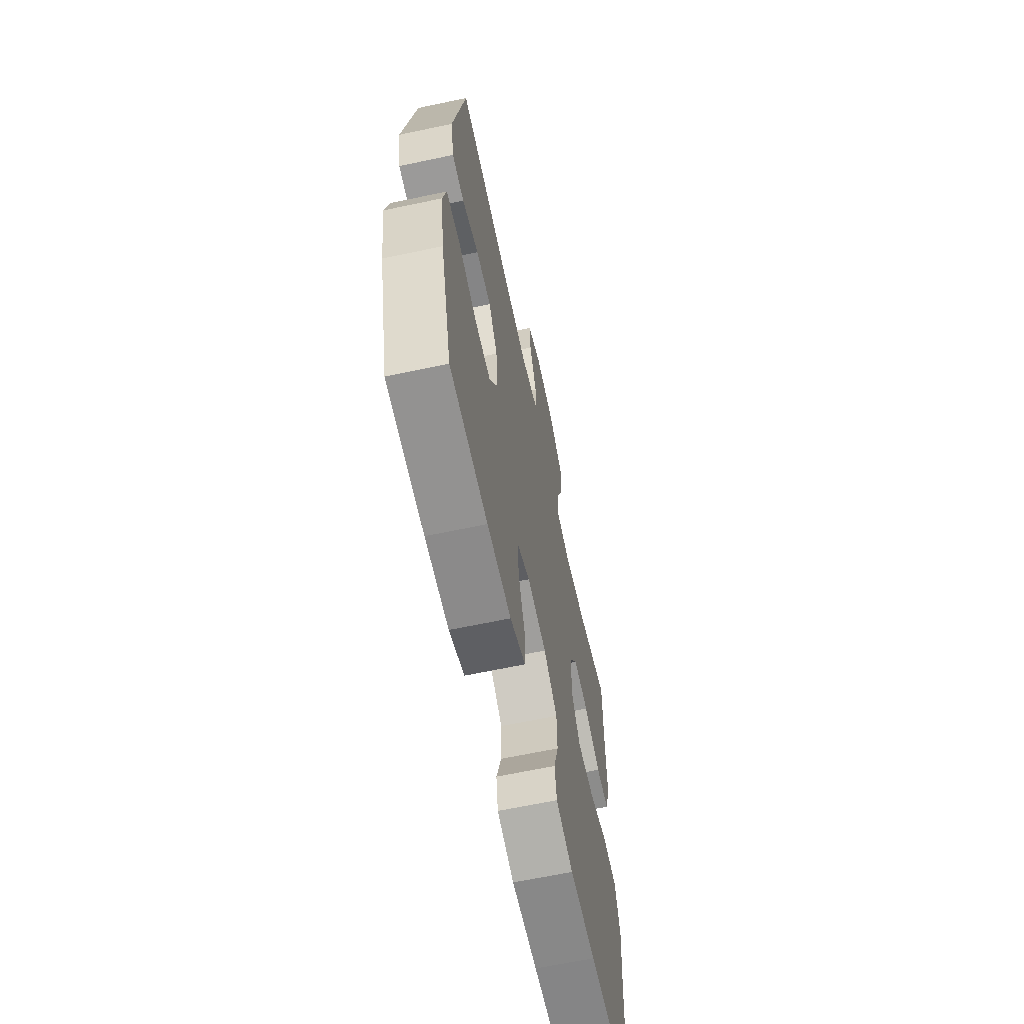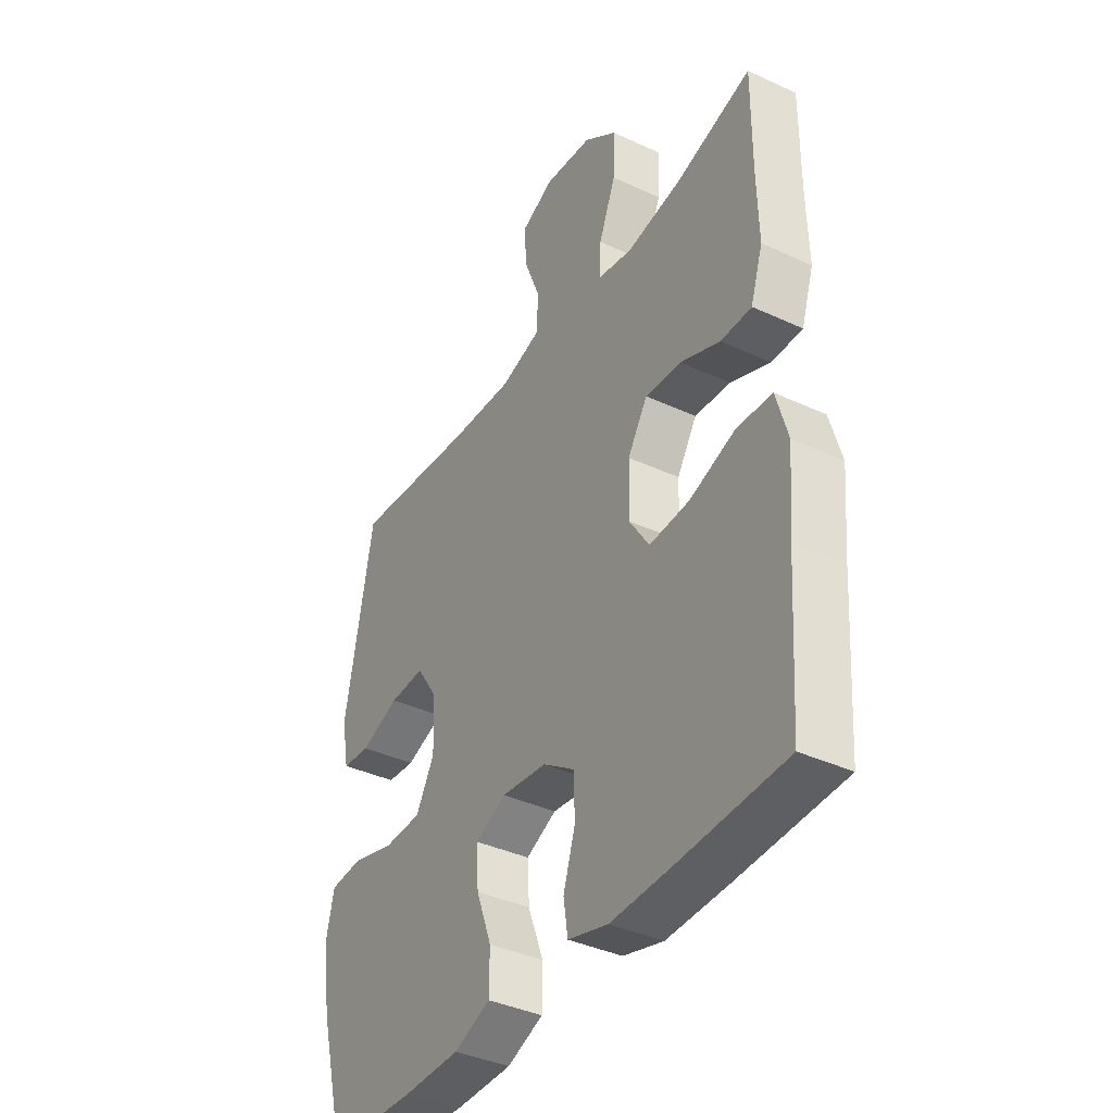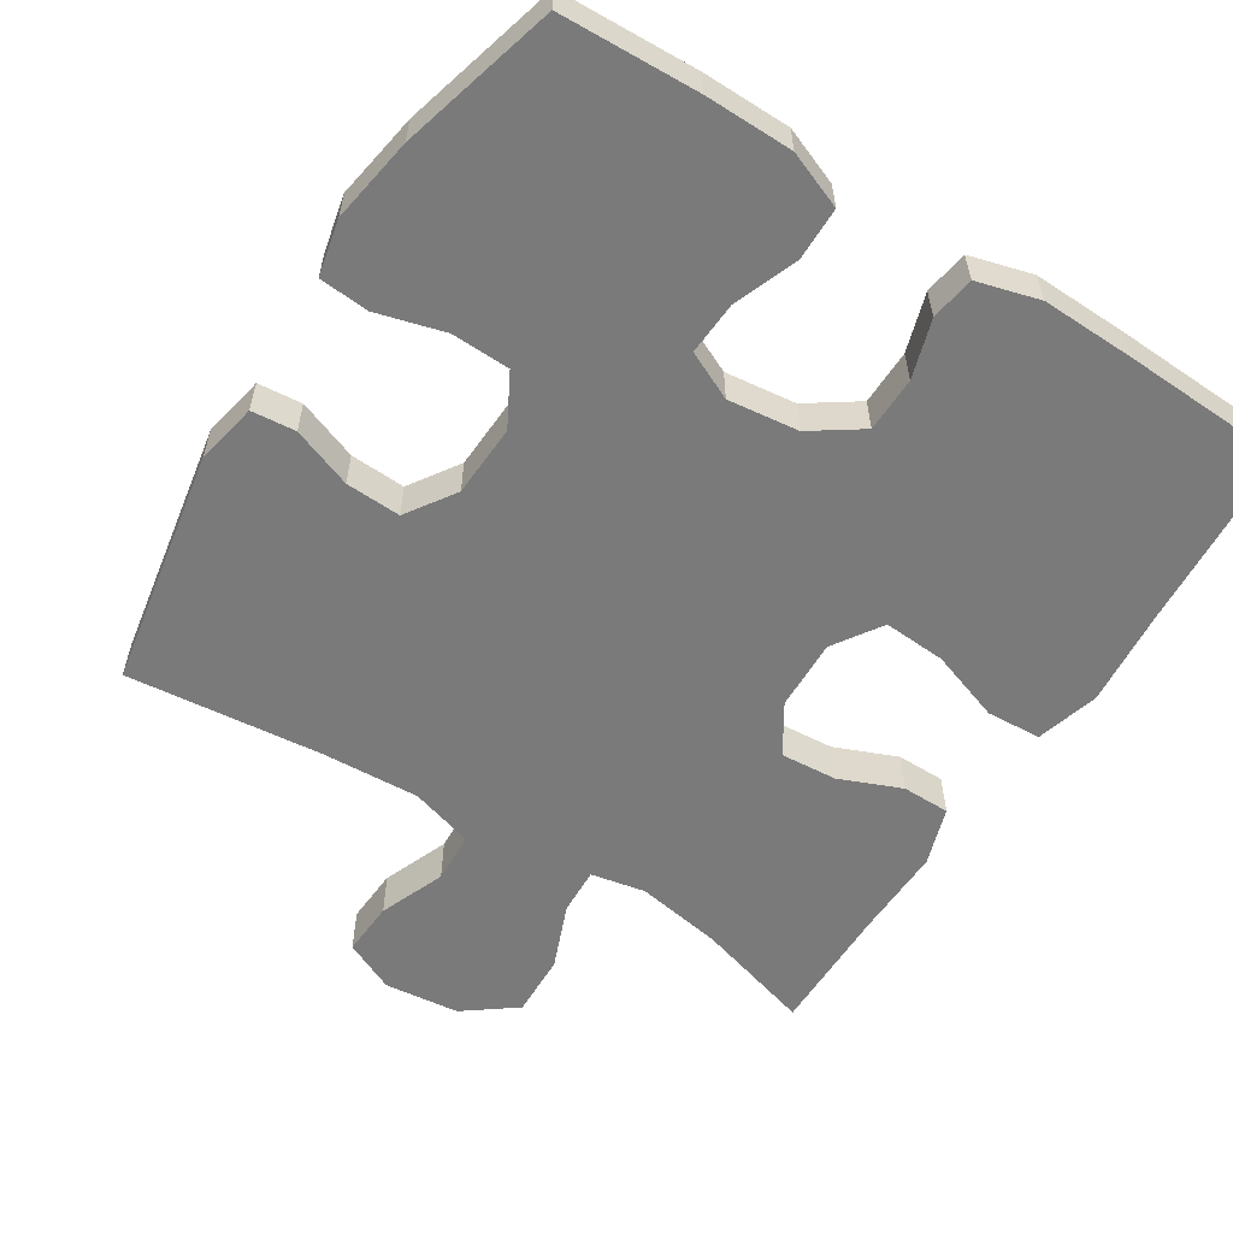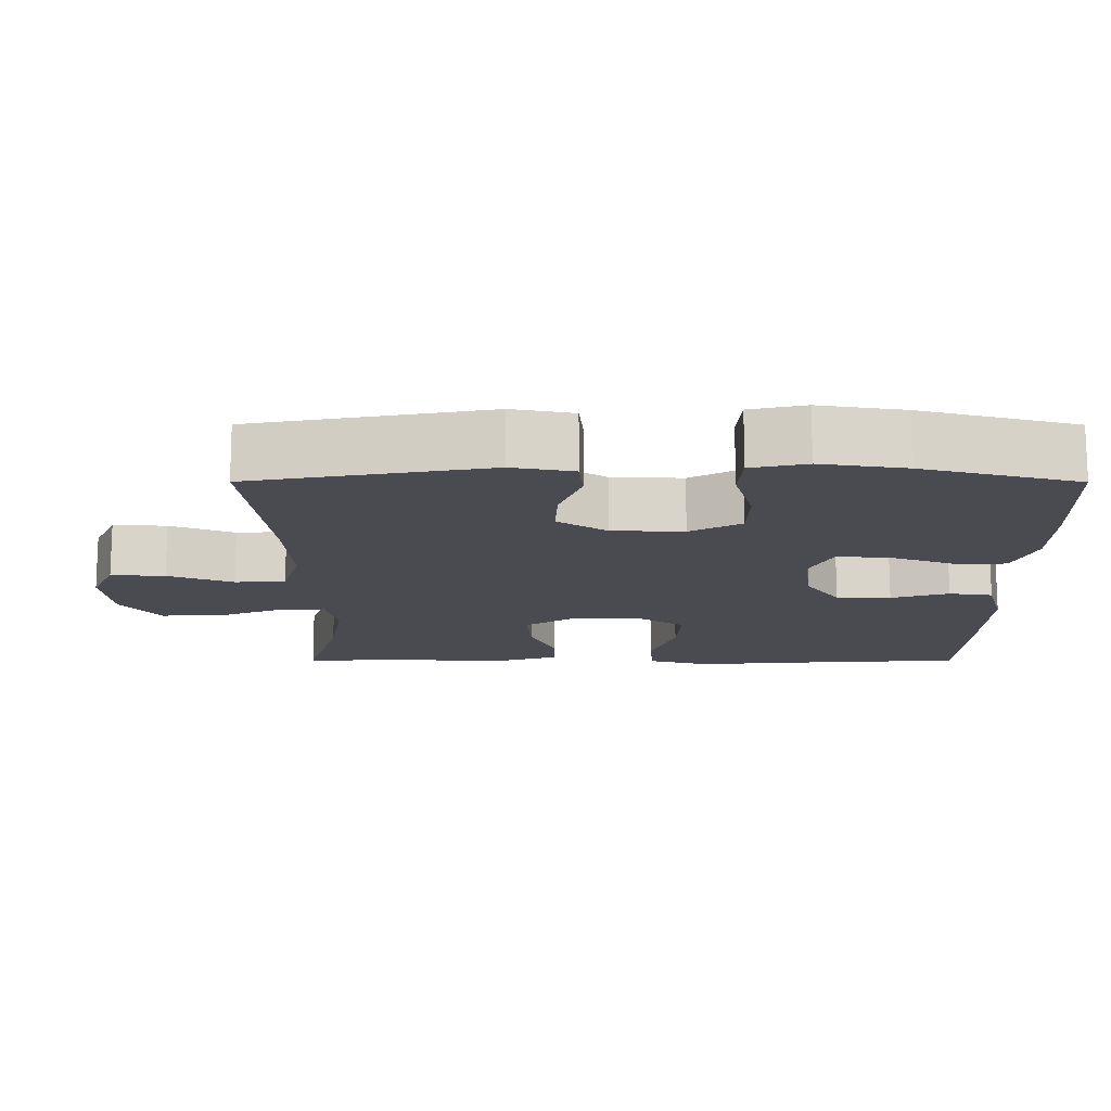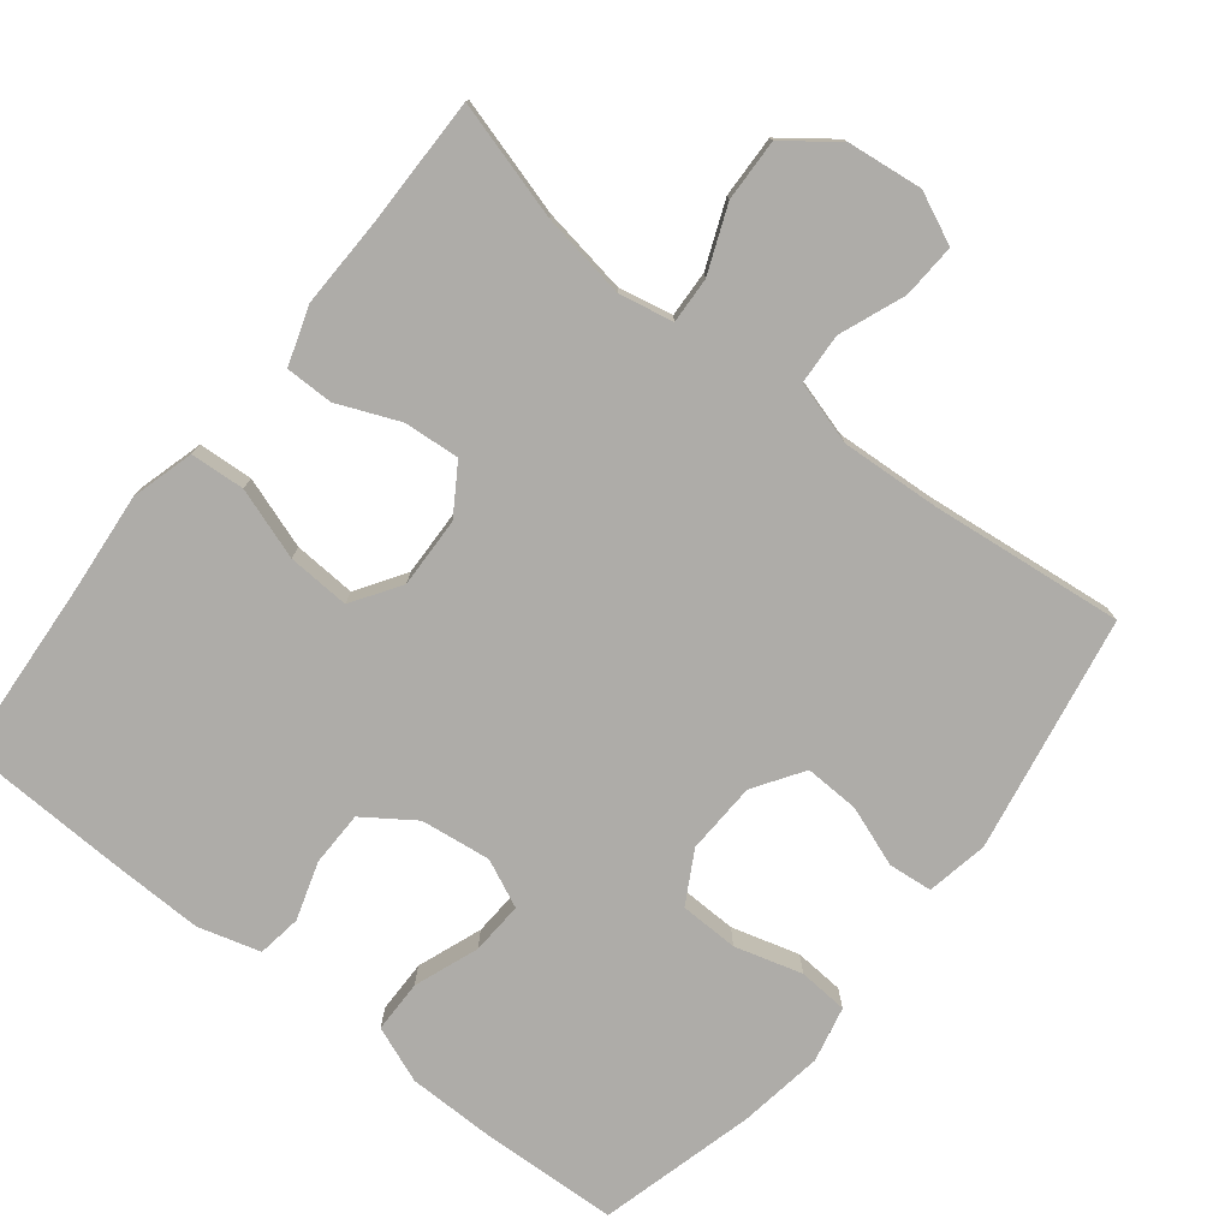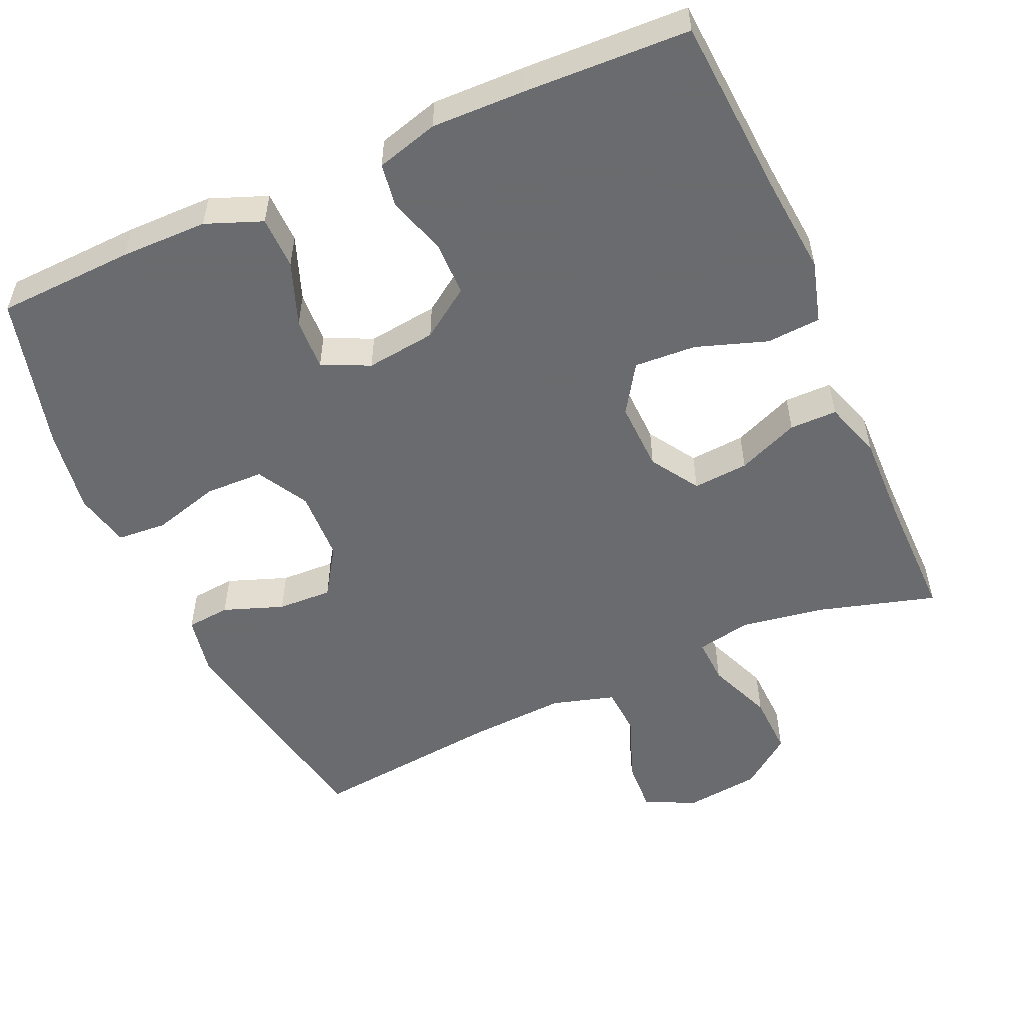
<metadata>
{"format":"obj","ext":"obj","renderer":"f3d","projection":"perspective","resolution":1024,"background":"white","views":[{"elev":-64.1,"azim":102.1,"up":"+Z"},{"elev":-38.8,"azim":-120.2,"up":"+Z"},{"elev":-58.1,"azim":147.4,"up":"+Y"},{"elev":-14.5,"azim":89.9,"up":"+Y"},{"elev":-76.9,"azim":-38.3,"up":"+Y"},{"elev":-53.3,"azim":-156.0,"up":"+Y"}]}
</metadata>
<code>
v 0.5 0.07 -0.5
v 0.312 0.07 -0.508
v 0.193 0.07 -0.507
v 0.116 0.07 -0.477
v 0.115 0.07 -0.405
v 0.148 0.07 -0.317
v 0.152 0.07 -0.245
v 0.087 0.07 -0.215
v -0.009 0.07 -0.227
v -0.077 0.07 -0.274
v -0.078 0.07 -0.349
v -0.053 0.07 -0.428
v -0.062 0.07 -0.488
v -0.147 0.07 -0.512
v -0.275 0.07 -0.509
v -0.5 0.07 -0.5
v -0.517 0.07 -0.25
v -0.529 0.07 -0.118
v -0.505 0.07 -0.033
v -0.431 0.07 -0.028
v -0.334 0.07 -0.061
v -0.249 0.07 -0.066
v -0.206 0.07 0
v -0.209 0.07 0.096
v -0.251 0.07 0.162
v -0.327 0.07 0.156
v -0.411 0.07 0.121
v -0.476 0.07 0.121
v -0.502 0.07 0.2
v -0.499 0.07 0.323
v -0.5 0.07 0.5
v -0.34 0.07 0.454
v -0.223 0.07 0.435
v -0.149 0.07 0.45
v -0.152 0.07 0.513
v -0.188 0.07 0.602
v -0.191 0.07 0.687
v -0.121 0.07 0.74
v -0.019 0.07 0.752
v 0.051 0.07 0.72
v 0.047 0.07 0.646
v 0.012 0.07 0.557
v 0.016 0.07 0.488
v 0.102 0.07 0.463
v 0.236 0.07 0.471
v 0.5 0.07 0.5
v 0.559 0.07 0.178
v 0.543 0.07 0.094
v 0.483 0.07 0.088
v 0.401 0.07 0.118
v 0.326 0.07 0.121
v 0.282 0.07 0.054
v 0.278 0.07 -0.044
v 0.317 0.07 -0.114
v 0.397 0.07 -0.116
v 0.489 0.07 -0.09
v 0.557 0.07 -0.095
v 0.574 0.07 -0.171
v 0.556 0.07 -0.287
v 0.5 0 -0.5
v 0.312 0 -0.508
v 0.193 0 -0.507
v 0.116 0 -0.477
v 0.115 0 -0.405
v 0.148 0 -0.317
v 0.152 0 -0.245
v 0.087 0 -0.215
v -0.009 0 -0.227
v -0.077 0 -0.274
v -0.078 0 -0.349
v -0.053 0 -0.428
v -0.062 0 -0.488
v -0.147 0 -0.512
v -0.275 0 -0.509
v -0.5 0 -0.5
v -0.517 0 -0.25
v -0.529 0 -0.118
v -0.505 0 -0.033
v -0.431 0 -0.028
v -0.334 0 -0.061
v -0.249 0 -0.066
v -0.206 0 0
v -0.209 0 0.096
v -0.251 0 0.162
v -0.327 0 0.156
v -0.411 0 0.121
v -0.476 0 0.121
v -0.502 0 0.2
v -0.499 0 0.323
v -0.5 0 0.5
v -0.34 0 0.454
v -0.223 0 0.435
v -0.149 0 0.45
v -0.152 0 0.513
v -0.188 0 0.602
v -0.191 0 0.687
v -0.121 0 0.74
v -0.019 0 0.752
v 0.051 0 0.72
v 0.047 0 0.646
v 0.012 0 0.557
v 0.016 0 0.488
v 0.102 0 0.463
v 0.236 0 0.471
v 0.5 0 0.5
v 0.559 0 0.178
v 0.543 0 0.094
v 0.483 0 0.088
v 0.401 0 0.118
v 0.326 0 0.121
v 0.282 0 0.054
v 0.278 0 -0.044
v 0.317 0 -0.114
v 0.397 0 -0.116
v 0.489 0 -0.09
v 0.557 0 -0.095
v 0.574 0 -0.171
v 0.556 0 -0.287
f 55 56 57 58
f 54 55 58 59
f 47 48 49 50
f 45 46 47 50
f 44 45 50 51
f 43 44 51 52
f 39 40 41 42
f 39 42 43
f 38 39 43
f 35 36 37 38
f 34 35 38 43
f 30 31 32
f 30 32 33
f 29 30 33 34
f 26 27 28 29
f 25 26 29 34
f 18 19 20 21
f 17 18 21 22
f 16 17 22
f 15 16 22 23
f 11 12 13 14
f 10 11 14 15
f 3 4 5 6
f 3 6 7
f 2 3 7
f 54 59 1 2
f 53 54 2 7
f 52 53 7 8
f 43 52 8 9
f 24 25 34 43
f 23 24 43 9
f 10 15 23
f 9 10 23
f 117 116 115 114
f 118 117 114 113
f 109 108 107 106
f 109 106 105 104
f 110 109 104 103
f 111 110 103 102
f 101 100 99 98
f 102 101 98
f 102 98 97
f 97 96 95 94
f 102 97 94 93
f 91 90 89
f 92 91 89
f 93 92 89 88
f 88 87 86 85
f 93 88 85 84
f 80 79 78 77
f 81 80 77 76
f 81 76 75
f 82 81 75 74
f 73 72 71 70
f 74 73 70 69
f 65 64 63 62
f 66 65 62
f 66 62 61
f 61 60 118 113
f 66 61 113 112
f 67 66 112 111
f 68 67 111 102
f 102 93 84 83
f 68 102 83 82
f 82 74 69
f 82 69 68
f 1 60 61 2
f 2 61 62 3
f 3 62 63 4
f 4 63 64 5
f 5 64 65 6
f 6 65 66 7
f 7 66 67 8
f 8 67 68 9
f 9 68 69 10
f 10 69 70 11
f 11 70 71 12
f 12 71 72 13
f 13 72 73 14
f 14 73 74 15
f 15 74 75 16
f 16 75 76 17
f 17 76 77 18
f 18 77 78 19
f 19 78 79 20
f 20 79 80 21
f 21 80 81 22
f 22 81 82 23
f 23 82 83 24
f 24 83 84 25
f 25 84 85 26
f 26 85 86 27
f 27 86 87 28
f 28 87 88 29
f 29 88 89 30
f 30 89 90 31
f 31 90 91 32
f 32 91 92 33
f 33 92 93 34
f 34 93 94 35
f 35 94 95 36
f 36 95 96 37
f 37 96 97 38
f 38 97 98 39
f 39 98 99 40
f 40 99 100 41
f 41 100 101 42
f 42 101 102 43
f 43 102 103 44
f 44 103 104 45
f 45 104 105 46
f 46 105 106 47
f 47 106 107 48
f 48 107 108 49
f 49 108 109 50
f 50 109 110 51
f 51 110 111 52
f 52 111 112 53
f 53 112 113 54
f 54 113 114 55
f 55 114 115 56
f 56 115 116 57
f 57 116 117 58
f 58 117 118 59
f 59 118 60 1

</code>
